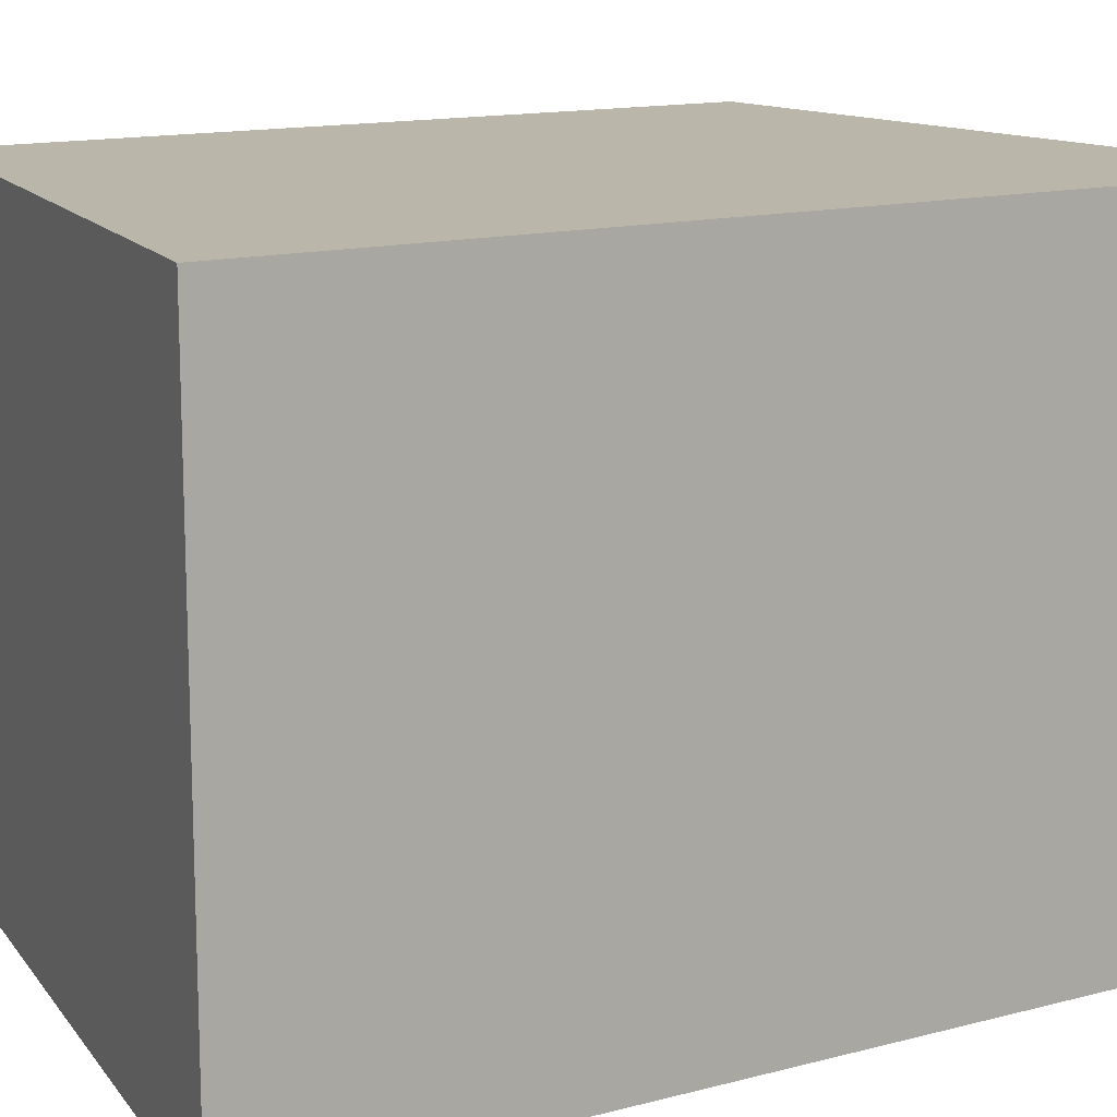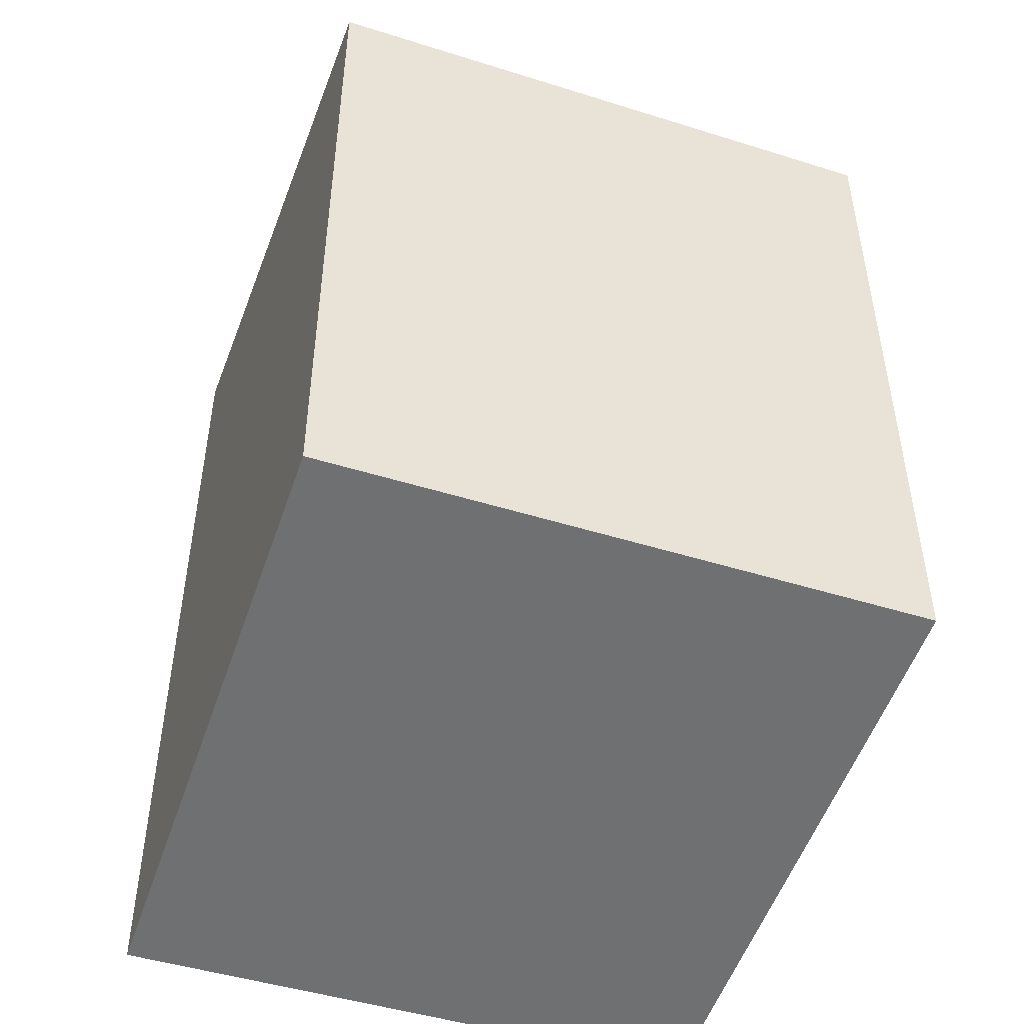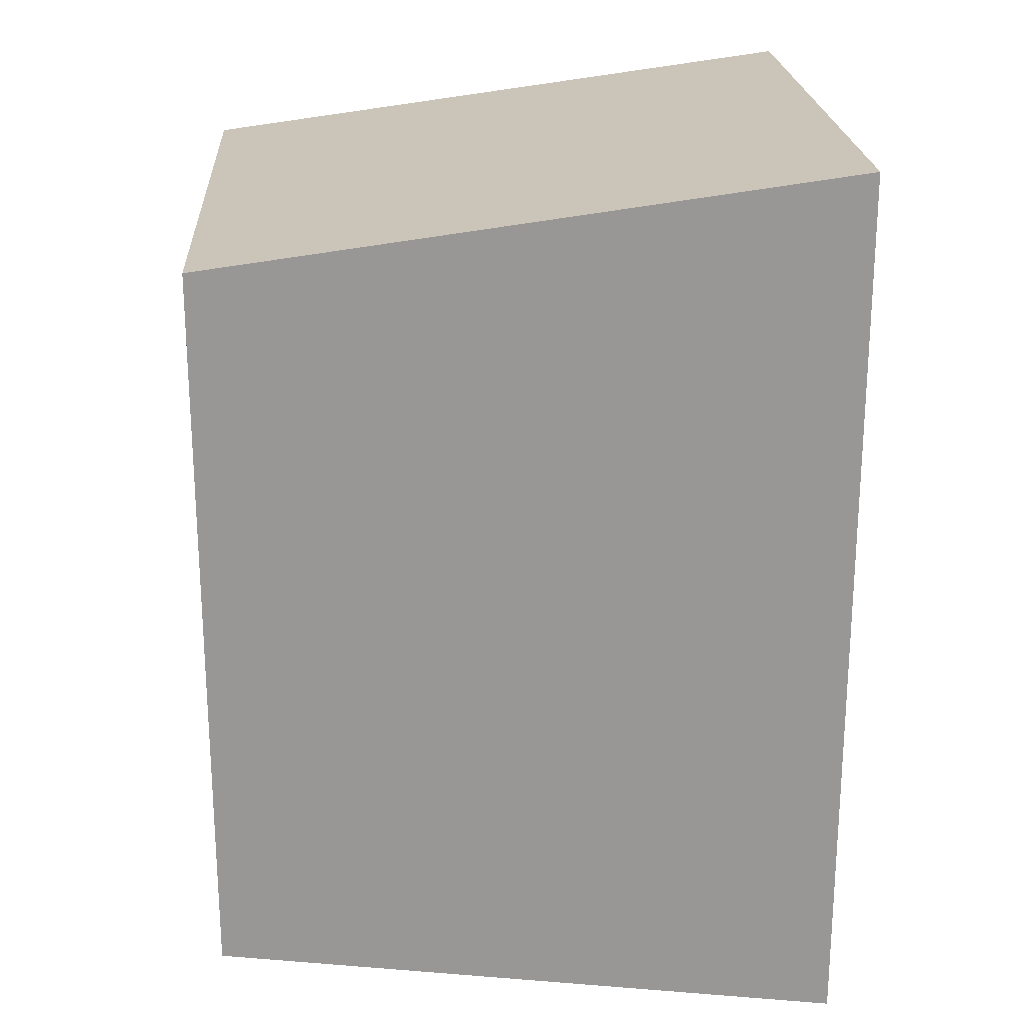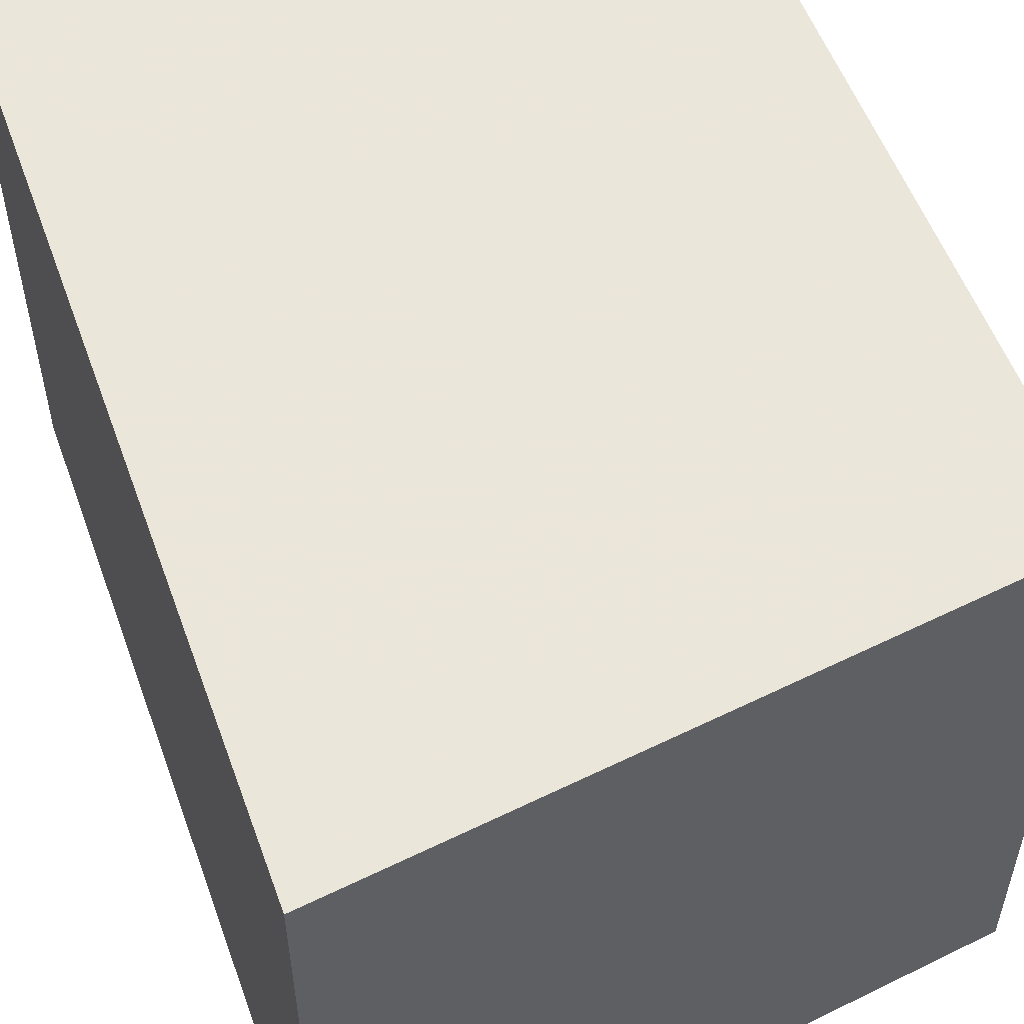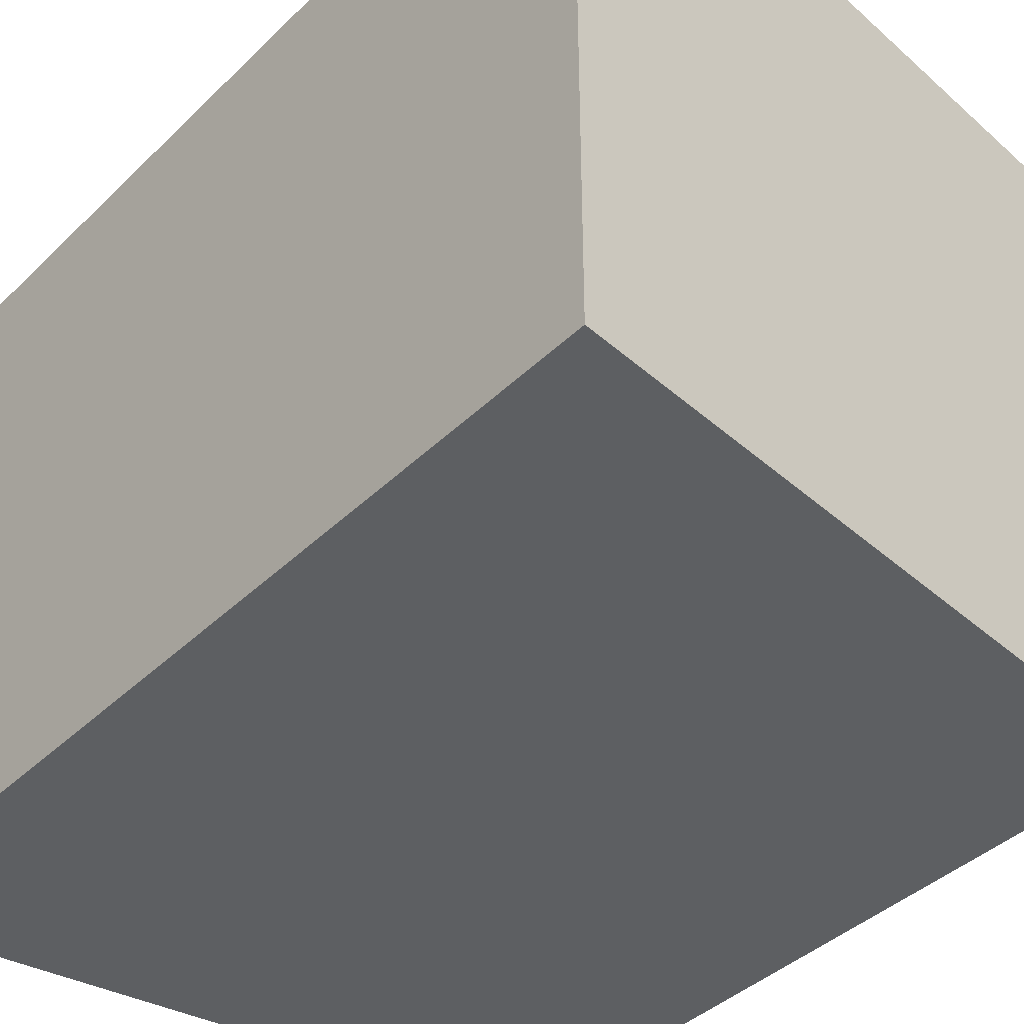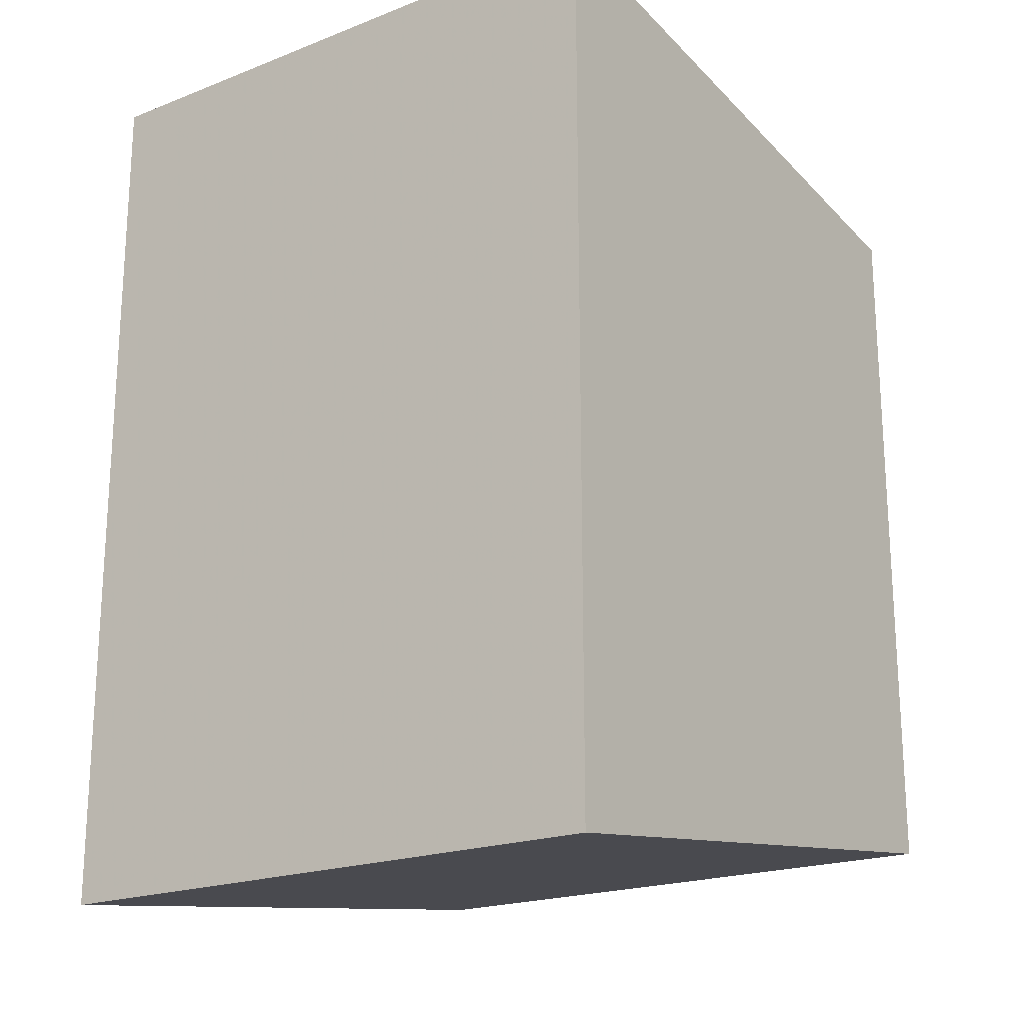
<metadata>
{"format":"obj","ext":"obj","renderer":"f3d","projection":"perspective","resolution":1024,"background":"white","views":[{"elev":13.8,"azim":59.4,"up":"+Y"},{"elev":-47.4,"azim":-109.5,"up":"+Z"},{"elev":22.1,"azim":-3.4,"up":"+Z"},{"elev":54.9,"azim":160.2,"up":"+Y"},{"elev":-39.7,"azim":140.0,"up":"+Y"},{"elev":-20.1,"azim":125.4,"up":"+Z"}]}
</metadata>
<code>
v 0.01501 0.01429 0.0212
v 0.01499 -0.01431 0.0212
v 0.01501 0.01429 -0.0212
v -0.01499 0.01431 0.0172
v -0.01501 -0.01429 0.0172
v 0.01499 -0.01431 -0.0212
v -0.01499 0.01431 -0.0172
v -0.01501 -0.01429 -0.0172
v 0.01501 0.01429 0.0212
v 0.01501 0.01429 -0.0212
v 0.01501 0.01429 0.0212
v -0.01499 0.01431 0.0172
v 0.01499 -0.01431 0.0212
v 0.01499 -0.01431 0.0212
v -0.01501 -0.01429 0.0172
v 0.01499 -0.01431 -0.0212
v 0.01501 0.01429 -0.0212
v 0.01499 -0.01431 -0.0212
v -0.01501 -0.01429 -0.0172
v -0.01499 0.01431 -0.0172
v -0.01499 0.01431 0.0172
v -0.01499 0.01431 -0.0172
v -0.01501 -0.01429 -0.0172
v -0.01501 -0.01429 0.0172
f 1 2 6
f 1 6 3
f 9 10 7
f 9 7 4
f 11 12 5
f 11 5 13
f 14 15 8
f 14 8 16
f 17 18 19
f 17 19 20
f 21 22 23
f 21 23 24

</code>
